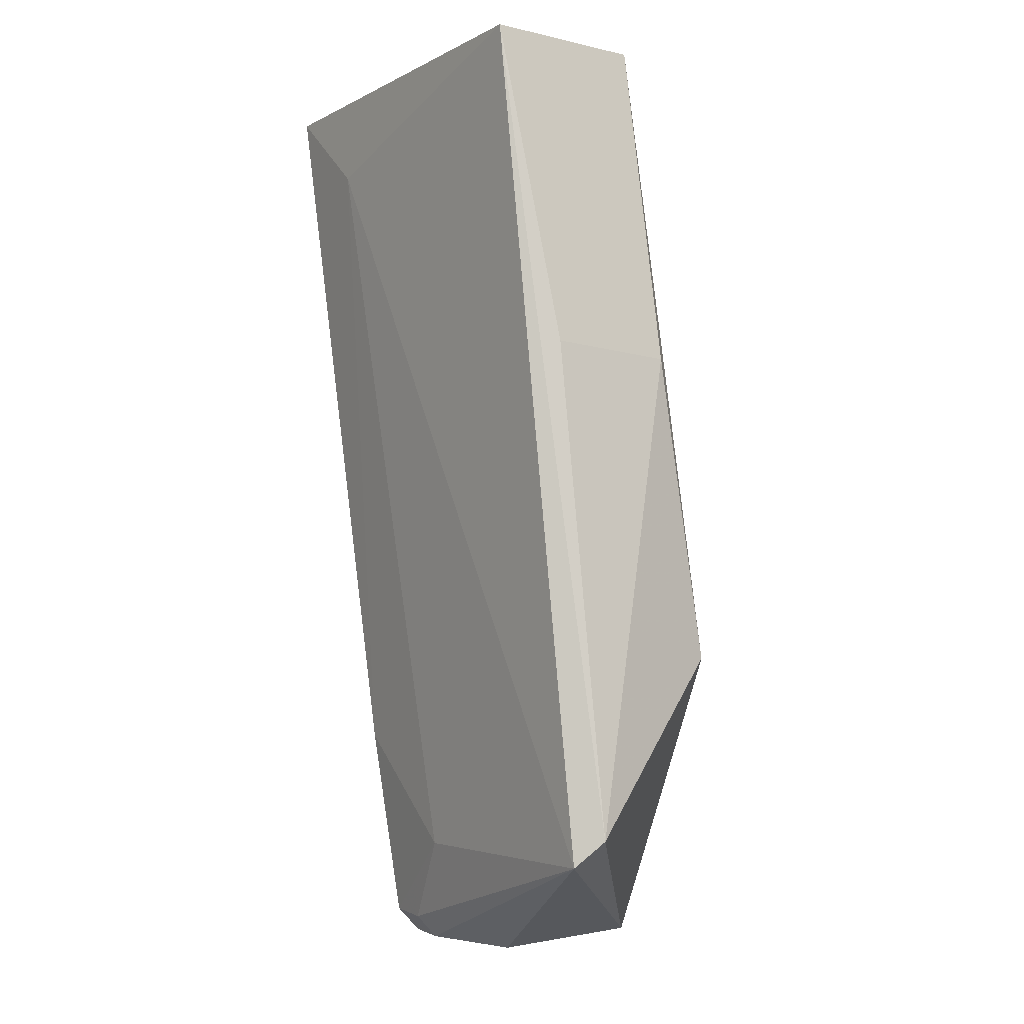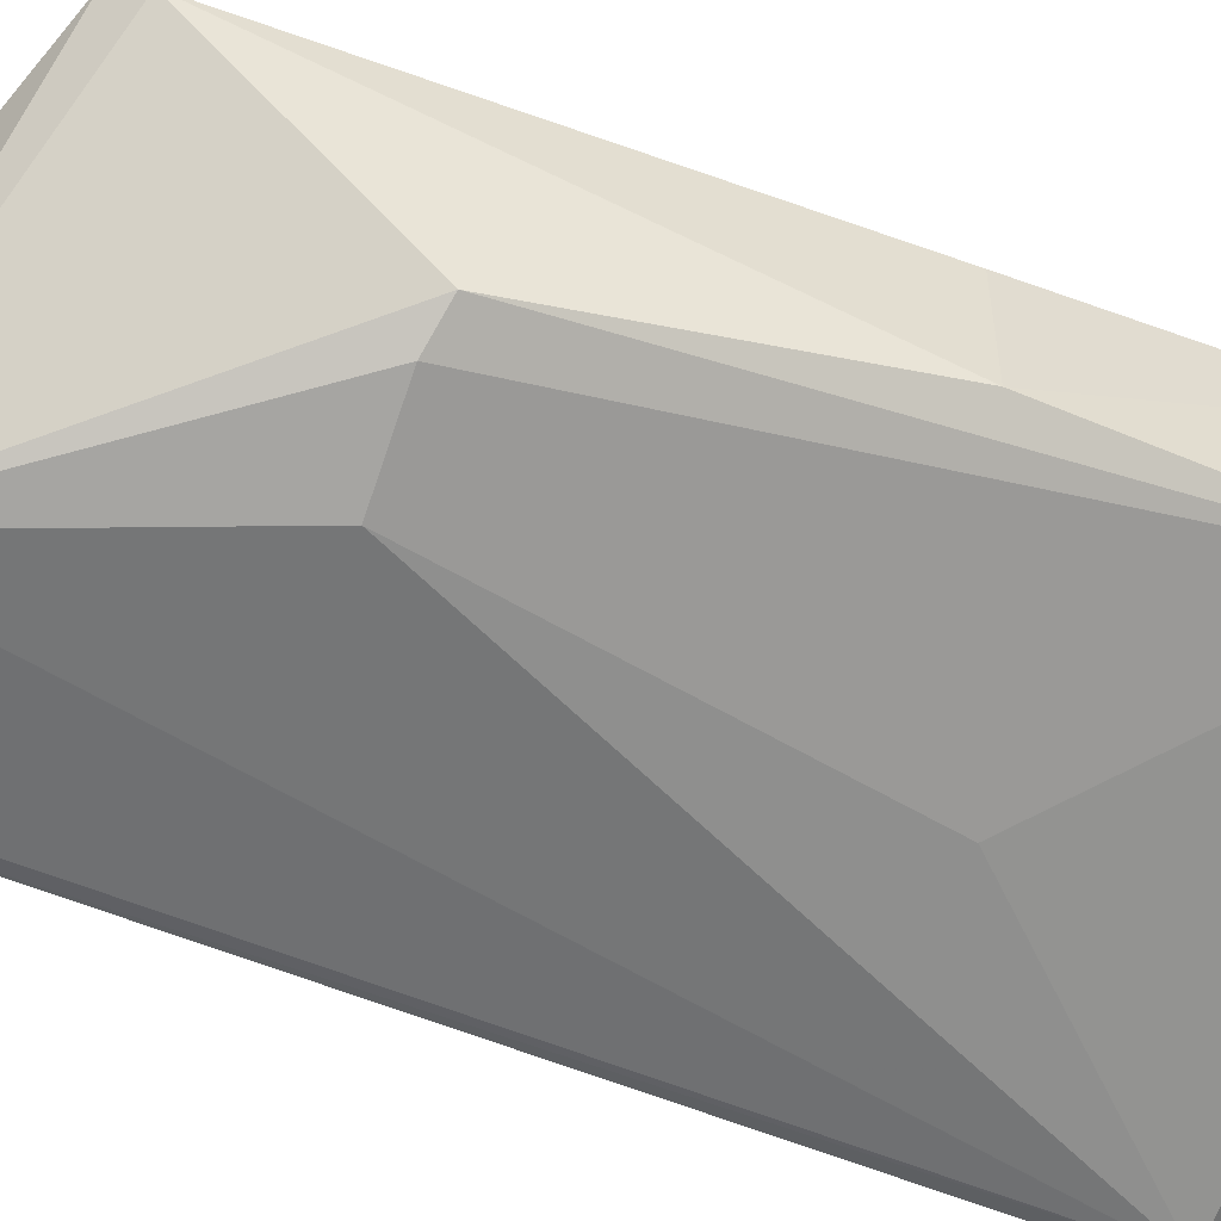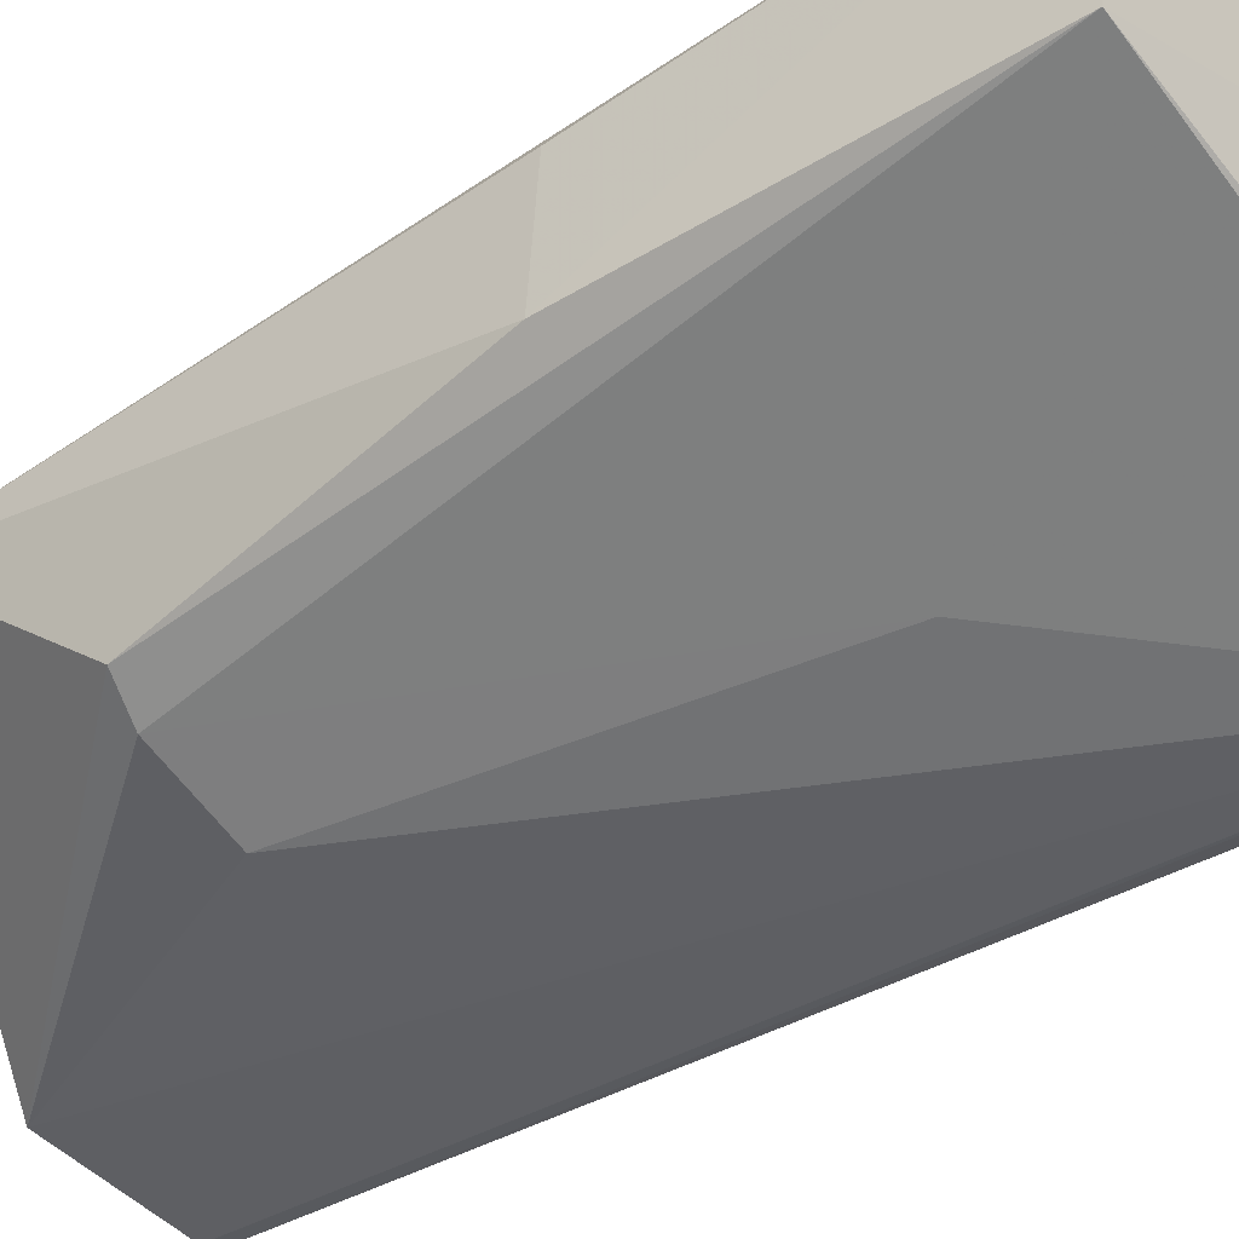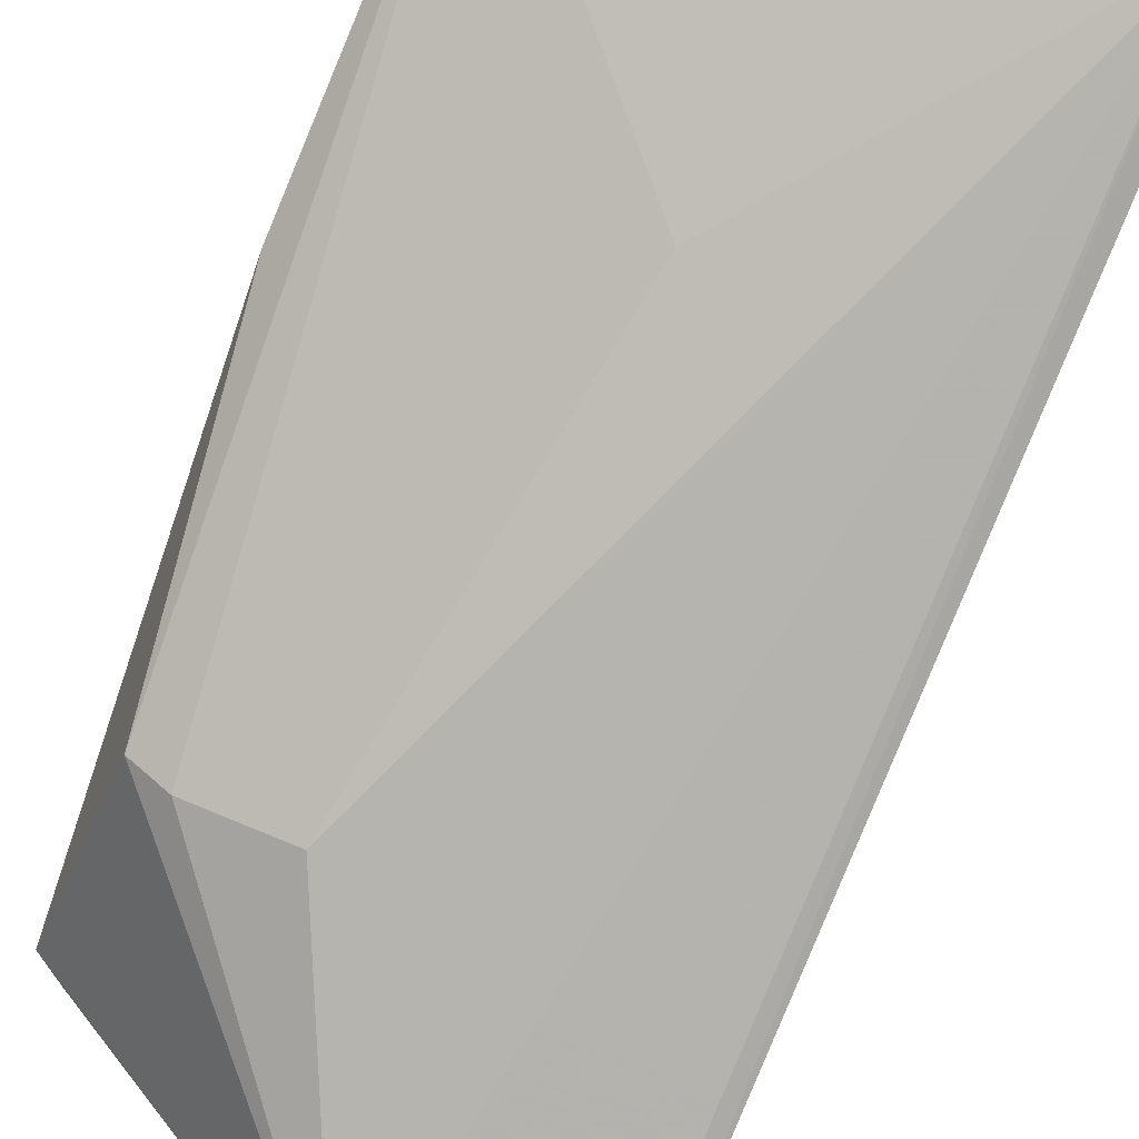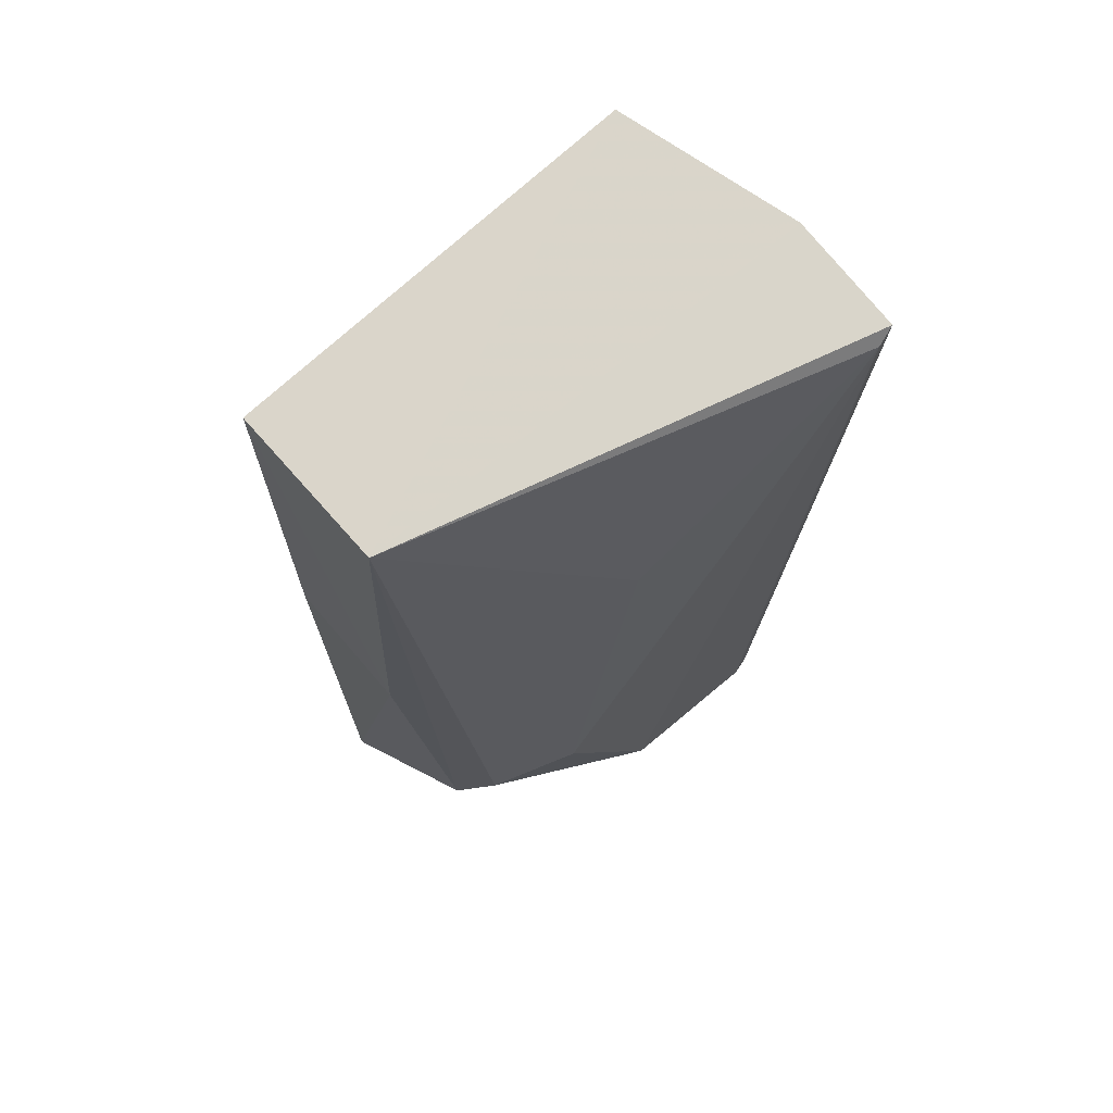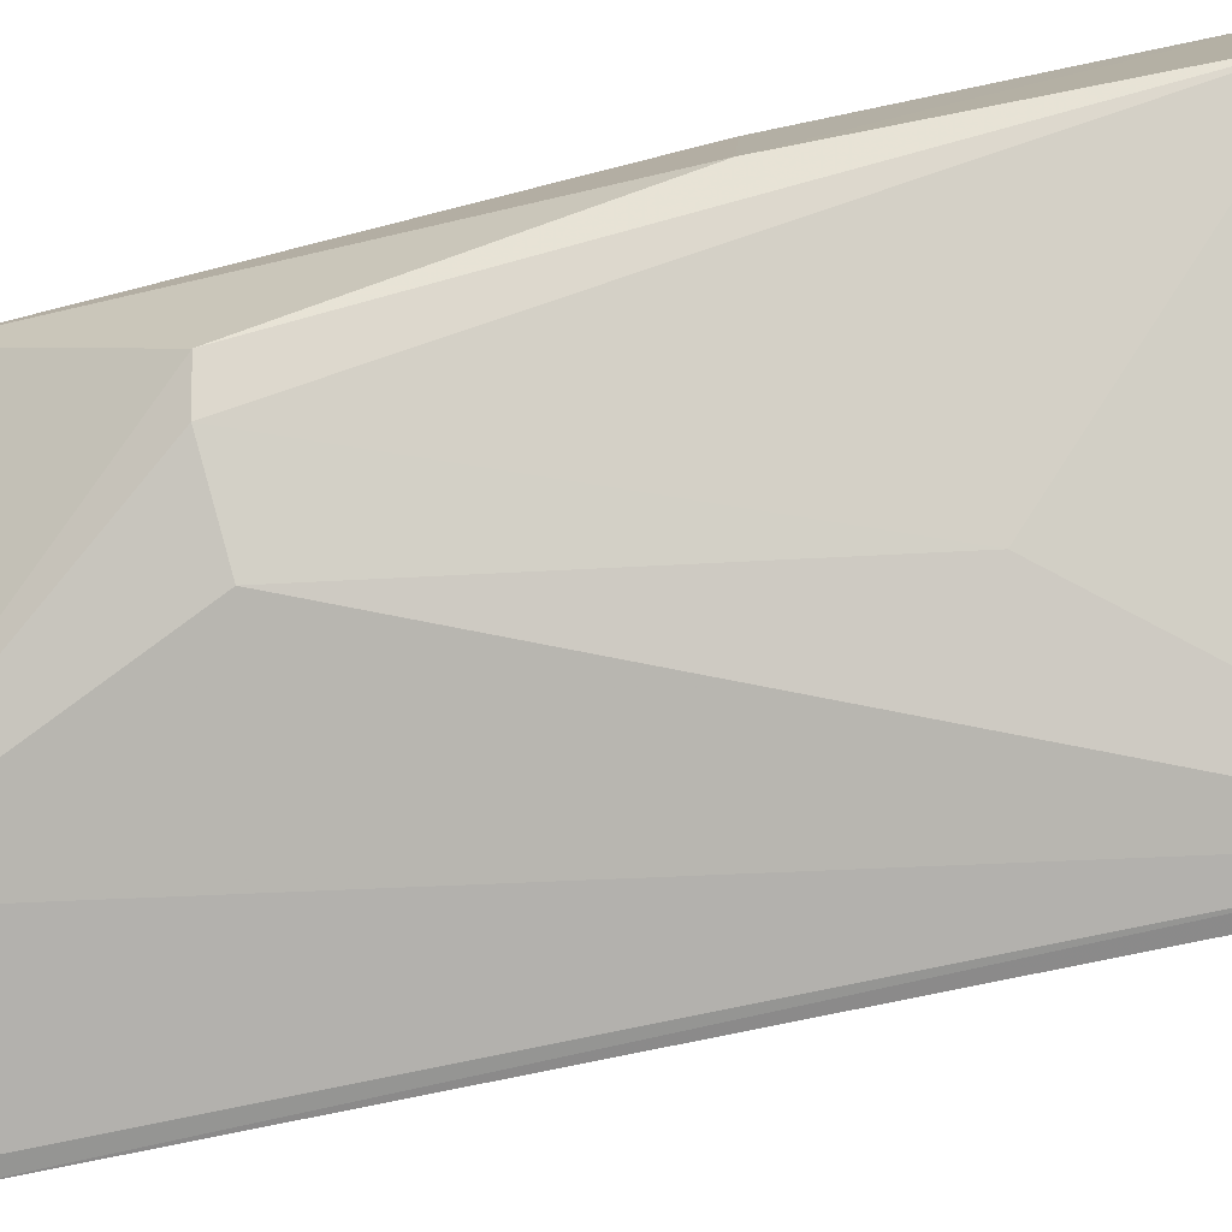
<metadata>
{"format":"obj","ext":"obj","renderer":"f3d","projection":"perspective","resolution":1024,"background":"white","views":[{"elev":-8.0,"azim":-126.1,"up":"+Z"},{"elev":-51.9,"azim":-111.6,"up":"+Y"},{"elev":-38.9,"azim":-50.0,"up":"+Y"},{"elev":-78.7,"azim":-17.6,"up":"+Y"},{"elev":73.5,"azim":-43.5,"up":"+Z"},{"elev":-75.9,"azim":-74.1,"up":"+Y"}]}
</metadata>
<code>
v 0.113 0.07706 0.1191
v 0.1163 0.04107 0.1192
v 0.1071 0.05779 0.005767
v 0.08897 0.05869 0.003888
v 0.06278 0.05916 0.1182
v 0.1061 0.03961 0.004787
v 0.09111 0.06887 0.0176
v 0.1176 0.05511 0.1193
v 0.09942 0.0631 0.004942
v 0.0605 0.04933 0.04076
v 0.06346 0.07842 0.118
v 0.1102 0.06513 0.04596
v 0.1081 0.03992 0.006626
v 0.1047 0.0624 0.005573
v 0.06005 0.07005 0.01537
v 0.07497 0.04258 0.0399
v 0.1074 0.04462 0.005894
v 0.1143 0.04061 0.1178
v 0.1063 0.06386 0.008618
v 0.09935 0.06601 0.0077
v 0.0874 0.04067 0.005789
v 0.05746 0.06743 0.01849
v 0.1012 0.0772 0.1082
v 0.06466 0.04661 0.0397
v 0.08679 0.04508 0.08803
v 0.1068 0.06629 0.02081
v 0.1048 0.06545 0.008461
v 0.05911 0.05664 0.07785
v 0.106 0.06886 0.03183
v 0.05982 0.07198 0.07831
f 8 5 2
f 8 1 5
f 9 6 4
f 11 5 1
f 12 8 3
f 12 1 8
f 13 3 8
f 13 8 2
f 14 3 6
f 14 6 9
f 15 9 4
f 17 13 6
f 17 6 3
f 17 3 13
f 18 13 2
f 18 6 13
f 18 2 5
f 19 12 3
f 19 3 14
f 20 15 7
f 20 9 15
f 21 15 4
f 21 4 6
f 21 18 16
f 21 6 18
f 22 11 15
f 22 21 10
f 22 15 21
f 23 15 11
f 23 11 1
f 23 7 15
f 24 5 10
f 24 21 16
f 24 10 21
f 25 18 5
f 25 16 18
f 25 24 16
f 25 5 24
f 26 1 12
f 26 12 19
f 27 19 14
f 27 14 9
f 27 9 20
f 27 26 19
f 27 20 7
f 28 22 10
f 28 10 5
f 28 5 11
f 29 23 1
f 29 7 23
f 29 27 7
f 29 1 26
f 29 26 27
f 30 28 11
f 30 11 22
f 30 22 28

</code>
